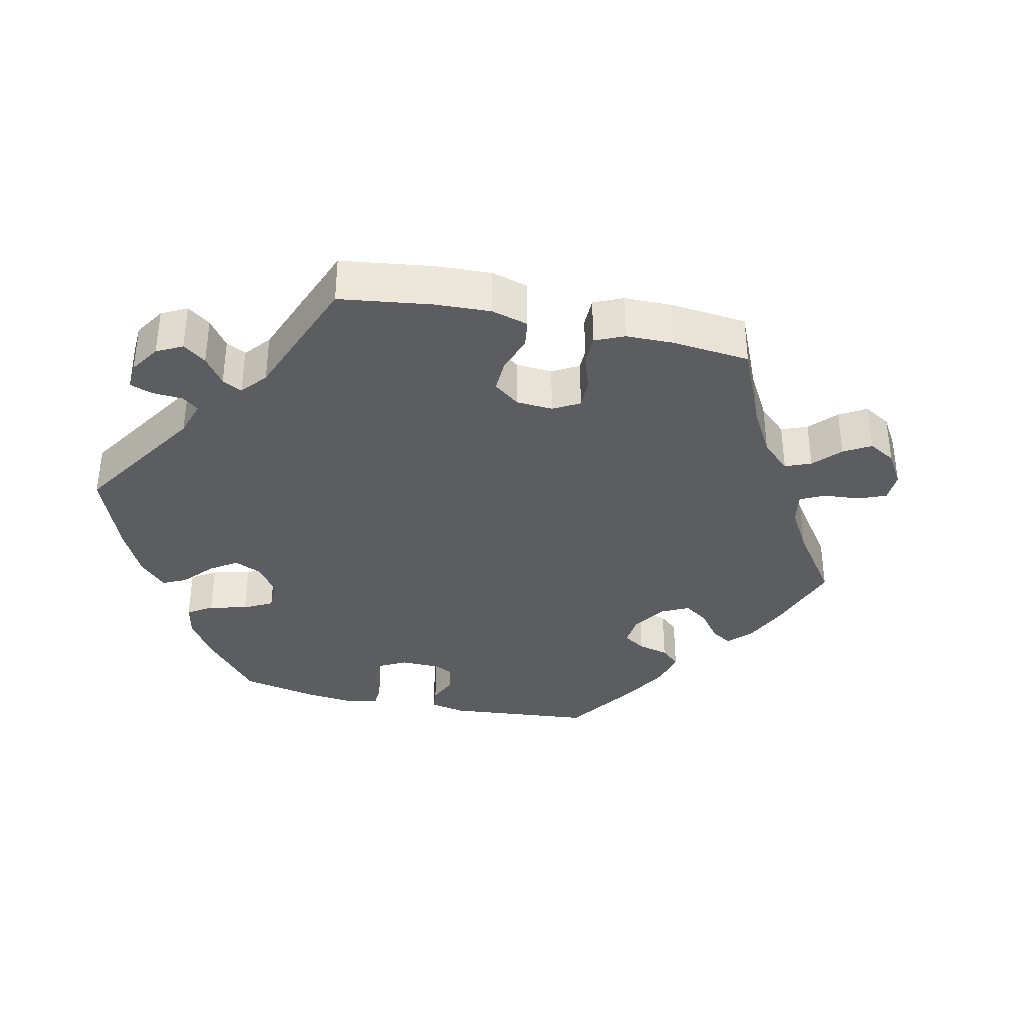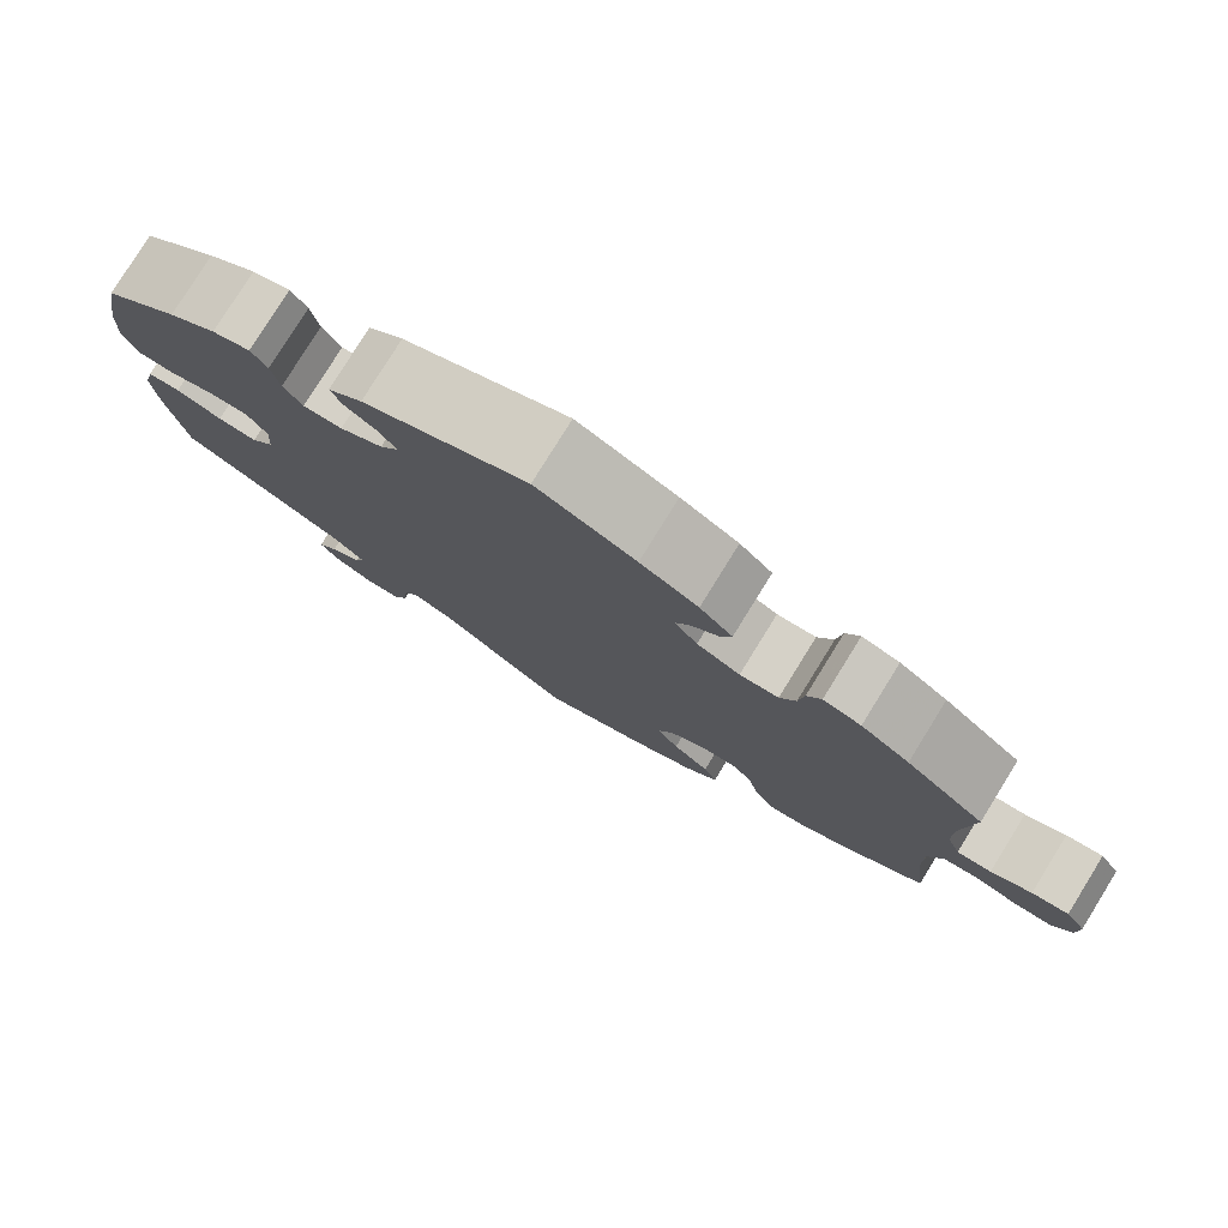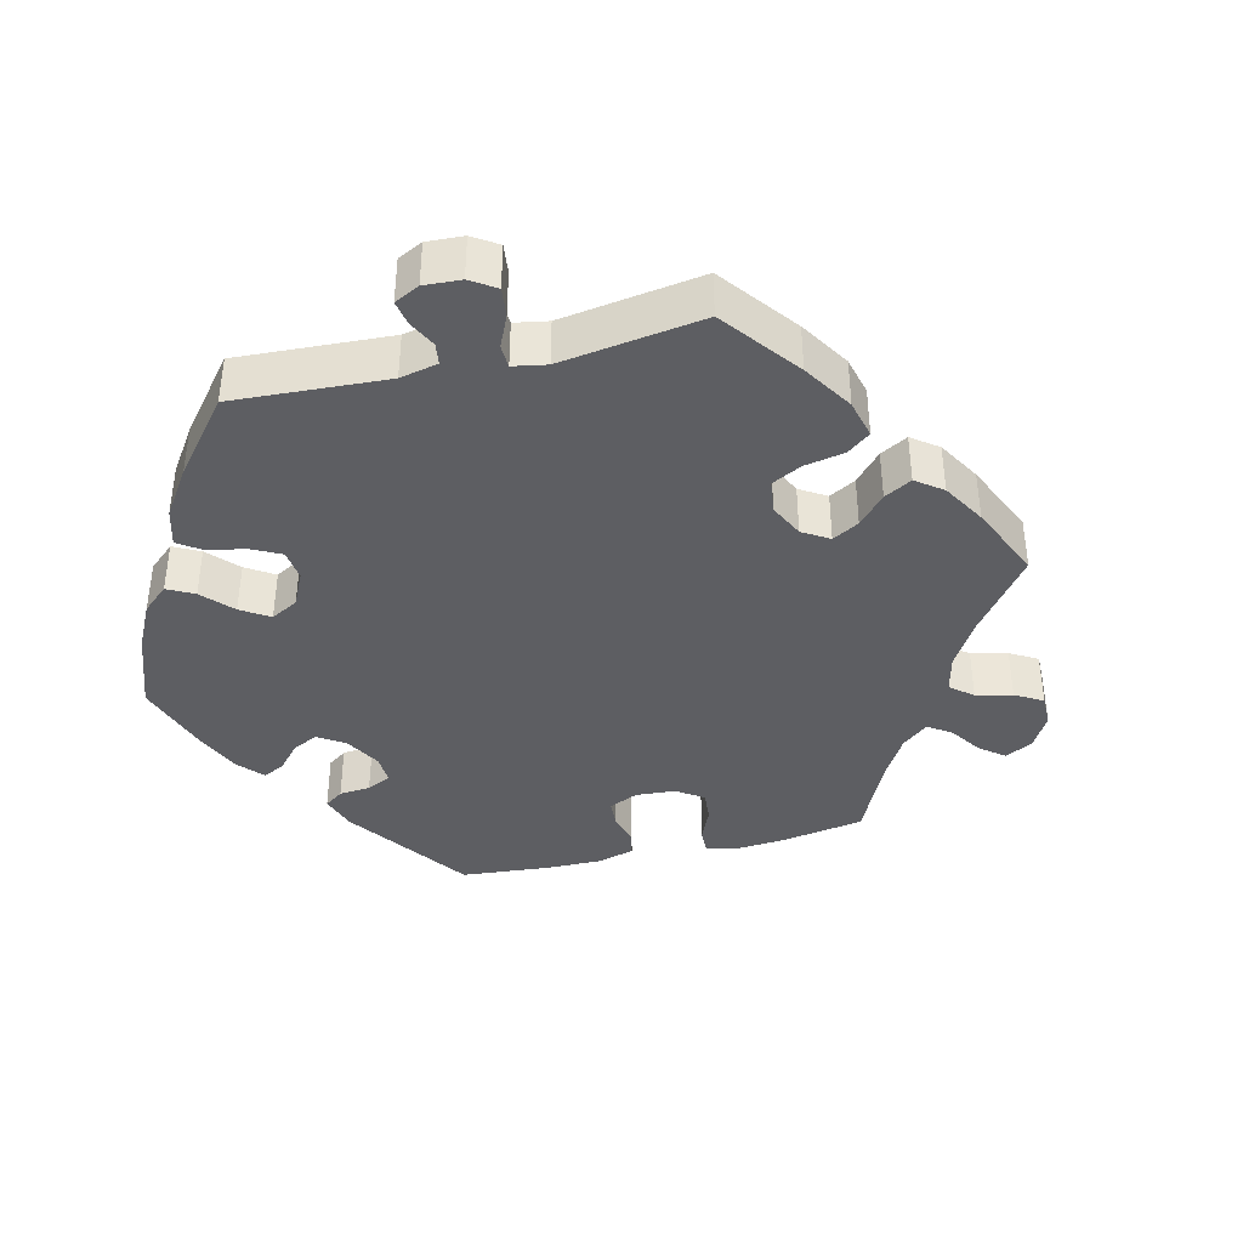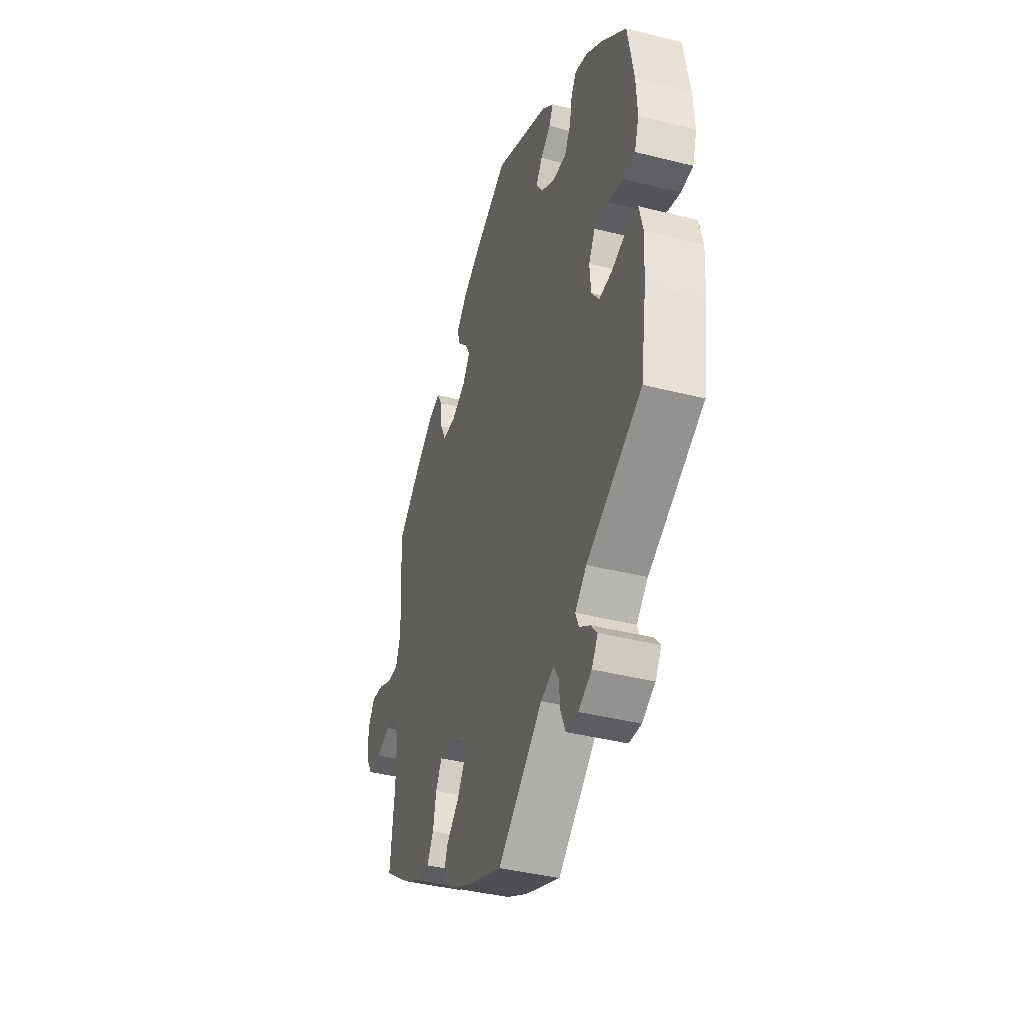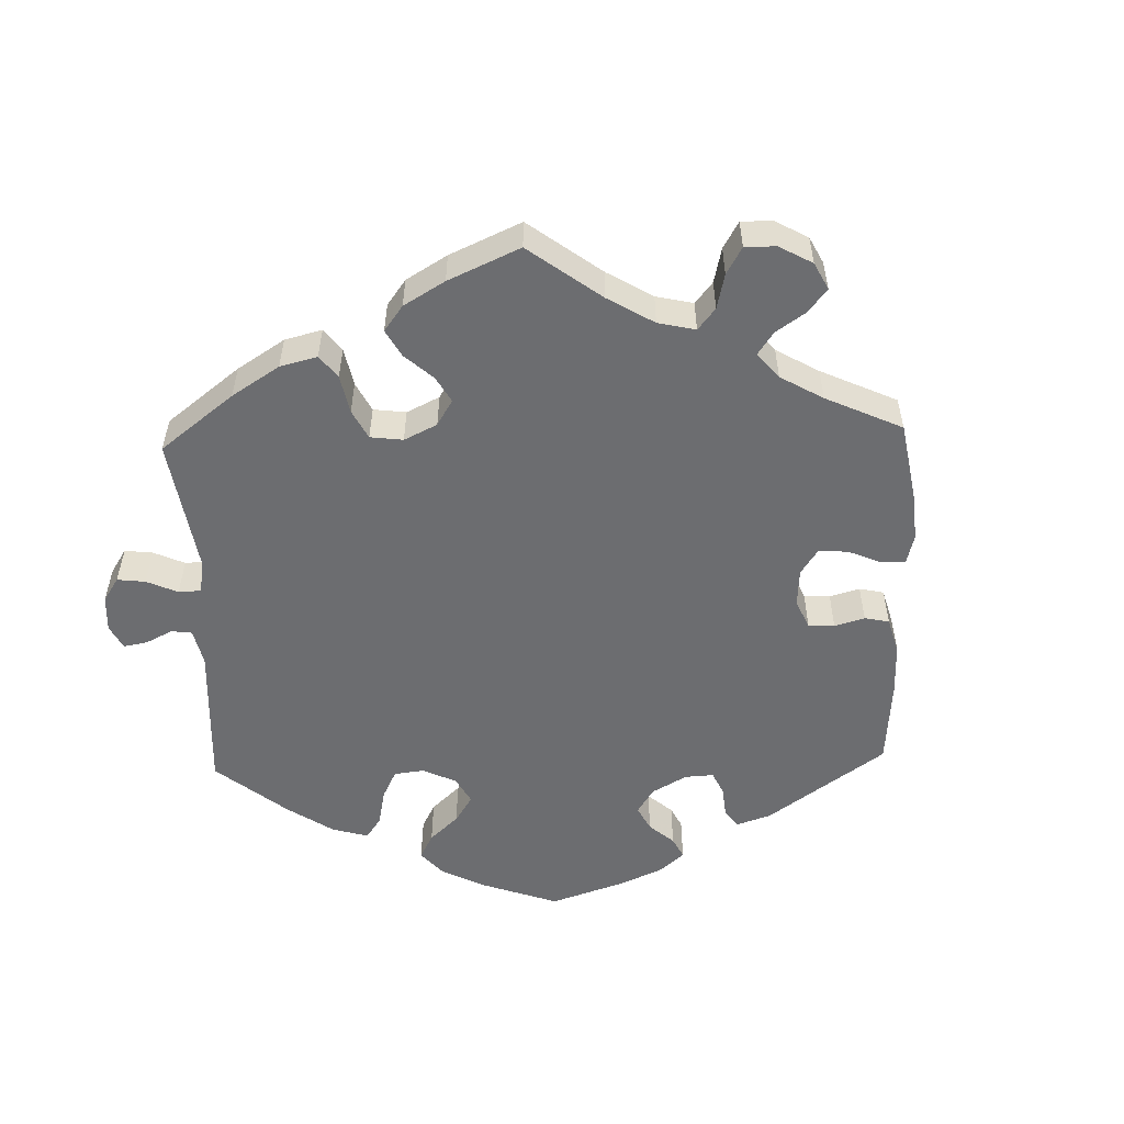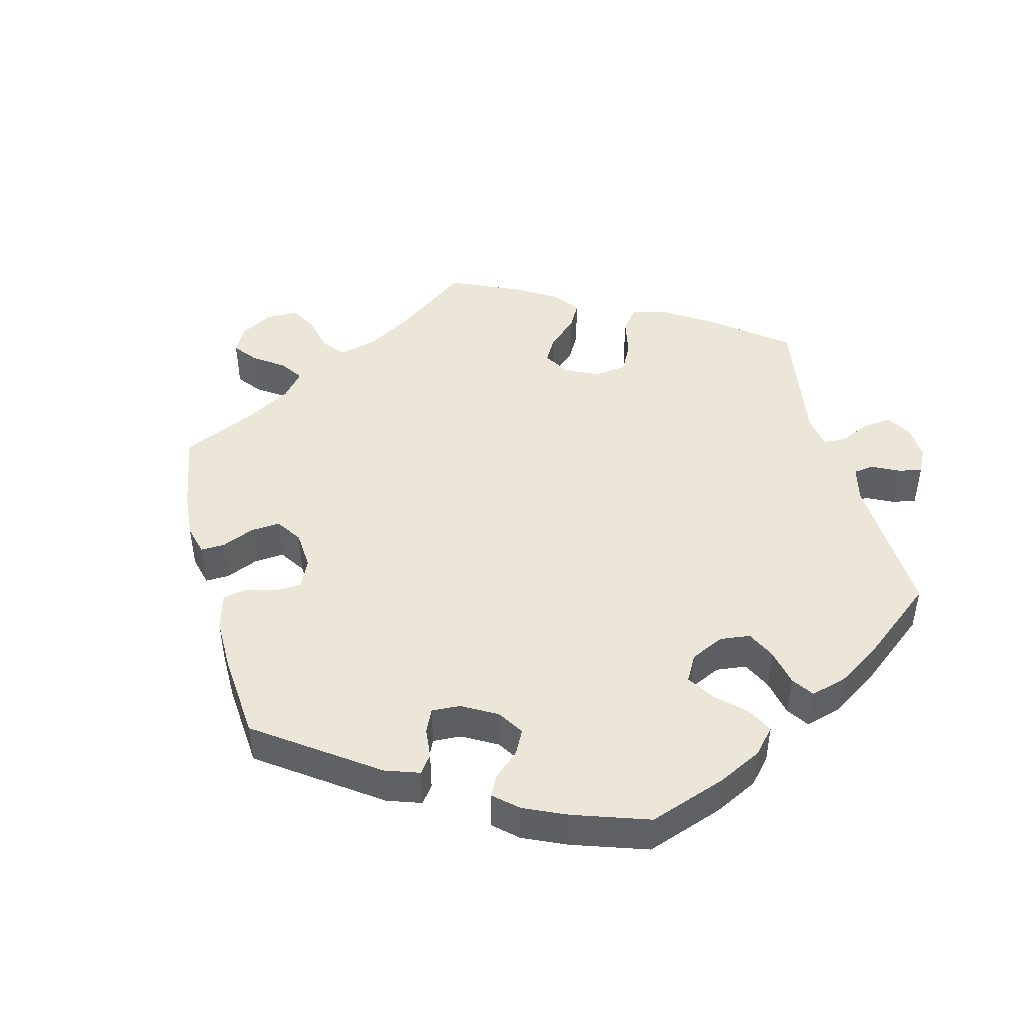
<metadata>
{"format":"obj","ext":"obj","renderer":"f3d","projection":"perspective","resolution":1024,"background":"white","views":[{"elev":-36.2,"azim":-162.4,"up":"+Y"},{"elev":79.0,"azim":-148.2,"up":"+Z"},{"elev":-39.2,"azim":163.4,"up":"+Y"},{"elev":-40.0,"azim":72.6,"up":"+Z"},{"elev":-54.0,"azim":-118.1,"up":"+Y"},{"elev":46.2,"azim":45.5,"up":"+Y"}]}
</metadata>
<code>
v -0.486 0.07 -0.161
v -0.485 0.07 -0.085
v -0.501 0.07 -0.033
v -0.54 0.07 -0.027
v -0.589 0.07 -0.042
v -0.633 0.07 -0.042
v -0.655 0.07 -0.004
v -0.656 0.07 0.05
v -0.633 0.07 0.086
v -0.591 0.07 0.08
v -0.545 0.07 0.058
v -0.506 0.07 0.055
v -0.49 0.07 0.099
v -0.49 0.07 0.169
v -0.501 0.07 0.288
v -0.412 0.07 0.363
v -0.357 0.07 0.401
v -0.314 0.07 0.413
v -0.298 0.07 0.383
v -0.292 0.07 0.333
v -0.274 0.07 0.295
v -0.23 0.07 0.292
v -0.181 0.07 0.316
v -0.155 0.07 0.352
v -0.172 0.07 0.385
v -0.204 0.07 0.416
v -0.215 0.07 0.45
v -0.178 0.07 0.488
v -0.113 0.07 0.525
v -0.001 0.07 0.578
v 0.185 0.07 0.493
v 0.224 0.07 0.459
v 0.211 0.07 0.43
v 0.176 0.07 0.405
v 0.155 0.07 0.375
v 0.177 0.07 0.341
v 0.226 0.07 0.312
v 0.27 0.07 0.31
v 0.291 0.07 0.343
v 0.3 0.07 0.389
v 0.318 0.07 0.417
v 0.361 0.07 0.403
v 0.415 0.07 0.364
v 0.5 0.07 0.289
v 0.521 0.07 0.175
v 0.525 0.07 0.105
v 0.51 0.07 0.06
v 0.469 0.07 0.058
v 0.416 0.07 0.074
v 0.37 0.07 0.076
v 0.348 0.07 0.039
v 0.352 0.07 -0.013
v 0.378 0.07 -0.048
v 0.423 0.07 -0.045
v 0.475 0.07 -0.028
v 0.512 0.07 -0.031
v 0.525 0.07 -0.083
v 0.52 0.07 -0.161
v 0.5 0.07 -0.289
v 0.312 0.07 -0.385
v 0.273 0.07 -0.421
v 0.284 0.07 -0.448
v 0.32 0.07 -0.472
v 0.342 0.07 -0.498
v 0.321 0.07 -0.53
v 0.276 0.07 -0.553
v 0.235 0.07 -0.551
v 0.219 0.07 -0.514
v 0.214 0.07 -0.466
v 0.197 0.07 -0.439
v 0.153 0.07 -0.455
v 0 0.07 -0.578
v -0.122 0.07 -0.528
v -0.193 0.07 -0.491
v -0.231 0.07 -0.452
v -0.216 0.07 -0.415
v -0.174 0.07 -0.378
v -0.149 0.07 -0.339
v -0.167 0.07 -0.296
v -0.21 0.07 -0.267
v -0.253 0.07 -0.266
v -0.274 0.07 -0.302
v -0.285 0.07 -0.355
v -0.307 0.07 -0.392
v -0.352 0.07 -0.387
v -0.411 0.07 -0.354
v -0.501 0.07 -0.289
v -0.486 0 -0.161
v -0.485 0 -0.085
v -0.501 0 -0.033
v -0.54 0 -0.027
v -0.589 0 -0.042
v -0.633 0 -0.042
v -0.655 0 -0.004
v -0.656 0 0.05
v -0.633 0 0.086
v -0.591 0 0.08
v -0.545 0 0.058
v -0.506 0 0.055
v -0.49 0 0.099
v -0.49 0 0.169
v -0.501 0 0.288
v -0.412 0 0.363
v -0.357 0 0.401
v -0.314 0 0.413
v -0.298 0 0.383
v -0.292 0 0.333
v -0.274 0 0.295
v -0.23 0 0.292
v -0.181 0 0.316
v -0.155 0 0.352
v -0.172 0 0.385
v -0.204 0 0.416
v -0.215 0 0.45
v -0.178 0 0.488
v -0.113 0 0.525
v -0.001 0 0.578
v 0.185 0 0.493
v 0.224 0 0.459
v 0.211 0 0.43
v 0.176 0 0.405
v 0.155 0 0.375
v 0.177 0 0.341
v 0.226 0 0.312
v 0.27 0 0.31
v 0.291 0 0.343
v 0.3 0 0.389
v 0.318 0 0.417
v 0.361 0 0.403
v 0.415 0 0.364
v 0.5 0 0.289
v 0.521 0 0.175
v 0.525 0 0.105
v 0.51 0 0.06
v 0.469 0 0.058
v 0.416 0 0.074
v 0.37 0 0.076
v 0.348 0 0.039
v 0.352 0 -0.013
v 0.378 0 -0.048
v 0.423 0 -0.045
v 0.475 0 -0.028
v 0.512 0 -0.031
v 0.525 0 -0.083
v 0.52 0 -0.161
v 0.5 0 -0.289
v 0.312 0 -0.385
v 0.273 0 -0.421
v 0.284 0 -0.448
v 0.32 0 -0.472
v 0.342 0 -0.498
v 0.321 0 -0.53
v 0.276 0 -0.553
v 0.235 0 -0.551
v 0.219 0 -0.514
v 0.214 0 -0.466
v 0.197 0 -0.439
v 0.153 0 -0.455
v 0 0 -0.578
v -0.122 0 -0.528
v -0.193 0 -0.491
v -0.231 0 -0.452
v -0.216 0 -0.415
v -0.174 0 -0.378
v -0.149 0 -0.339
v -0.167 0 -0.296
v -0.21 0 -0.267
v -0.253 0 -0.266
v -0.274 0 -0.302
v -0.285 0 -0.355
v -0.307 0 -0.392
v -0.352 0 -0.387
v -0.411 0 -0.354
v -0.501 0 -0.289
f 86 87 1
f 85 86 1 2
f 82 83 84 85
f 81 82 85 2
f 80 81 2 3
f 79 80 3
f 74 75 76 77
f 74 77 78
f 71 72 73 74
f 70 71 74 78
f 66 67 68 69
f 66 69 70
f 65 66 70
f 62 63 64 65
f 62 65 70
f 61 62 70 78
f 57 58 59 60
f 54 55 56 57
f 53 54 57 60
f 52 53 60 61
f 46 47 48 49
f 46 49 50
f 45 46 50
f 44 45 50
f 43 44 50
f 42 43 50 51
f 39 40 41 42
f 38 39 42 51
f 31 32 33 34
f 31 34 35
f 30 31 35
f 29 30 35 36
f 25 26 27 28
f 24 25 28 29
f 17 18 19 20
f 17 20 21
f 14 15 16 17
f 13 14 17 21
f 12 13 21 22
f 8 9 10 11
f 8 11 12
f 7 8 12
f 4 5 6 7
f 3 4 7 12
f 79 3 12 22
f 37 38 51 52
f 36 37 52 61
f 24 29 36 61
f 23 24 61 78
f 22 23 78 79
f 88 174 173
f 89 88 173 172
f 172 171 170 169
f 89 172 169 168
f 90 89 168 167
f 90 167 166
f 164 163 162 161
f 165 164 161
f 161 160 159 158
f 165 161 158 157
f 156 155 154 153
f 157 156 153
f 157 153 152
f 152 151 150 149
f 157 152 149
f 165 157 149 148
f 147 146 145 144
f 144 143 142 141
f 147 144 141 140
f 148 147 140 139
f 136 135 134 133
f 137 136 133
f 137 133 132
f 137 132 131
f 137 131 130
f 138 137 130 129
f 129 128 127 126
f 138 129 126 125
f 121 120 119 118
f 122 121 118
f 122 118 117
f 123 122 117 116
f 115 114 113 112
f 116 115 112 111
f 107 106 105 104
f 108 107 104
f 104 103 102 101
f 108 104 101 100
f 109 108 100 99
f 98 97 96 95
f 99 98 95
f 99 95 94
f 94 93 92 91
f 99 94 91 90
f 109 99 90 166
f 139 138 125 124
f 148 139 124 123
f 148 123 116 111
f 165 148 111 110
f 166 165 110 109
f 1 88 89 2
f 2 89 90 3
f 3 90 91 4
f 4 91 92 5
f 5 92 93 6
f 6 93 94 7
f 7 94 95 8
f 8 95 96 9
f 9 96 97 10
f 10 97 98 11
f 11 98 99 12
f 12 99 100 13
f 13 100 101 14
f 14 101 102 15
f 15 102 103 16
f 16 103 104 17
f 17 104 105 18
f 18 105 106 19
f 19 106 107 20
f 20 107 108 21
f 21 108 109 22
f 22 109 110 23
f 23 110 111 24
f 24 111 112 25
f 25 112 113 26
f 26 113 114 27
f 27 114 115 28
f 28 115 116 29
f 29 116 117 30
f 30 117 118 31
f 31 118 119 32
f 32 119 120 33
f 33 120 121 34
f 34 121 122 35
f 35 122 123 36
f 36 123 124 37
f 37 124 125 38
f 38 125 126 39
f 39 126 127 40
f 40 127 128 41
f 41 128 129 42
f 42 129 130 43
f 43 130 131 44
f 44 131 132 45
f 45 132 133 46
f 46 133 134 47
f 47 134 135 48
f 48 135 136 49
f 49 136 137 50
f 50 137 138 51
f 51 138 139 52
f 52 139 140 53
f 53 140 141 54
f 54 141 142 55
f 55 142 143 56
f 56 143 144 57
f 57 144 145 58
f 58 145 146 59
f 59 146 147 60
f 60 147 148 61
f 61 148 149 62
f 62 149 150 63
f 63 150 151 64
f 64 151 152 65
f 65 152 153 66
f 66 153 154 67
f 67 154 155 68
f 68 155 156 69
f 69 156 157 70
f 70 157 158 71
f 71 158 159 72
f 72 159 160 73
f 73 160 161 74
f 74 161 162 75
f 75 162 163 76
f 76 163 164 77
f 77 164 165 78
f 78 165 166 79
f 79 166 167 80
f 80 167 168 81
f 81 168 169 82
f 82 169 170 83
f 83 170 171 84
f 84 171 172 85
f 85 172 173 86
f 86 173 174 87
f 87 174 88 1

</code>
